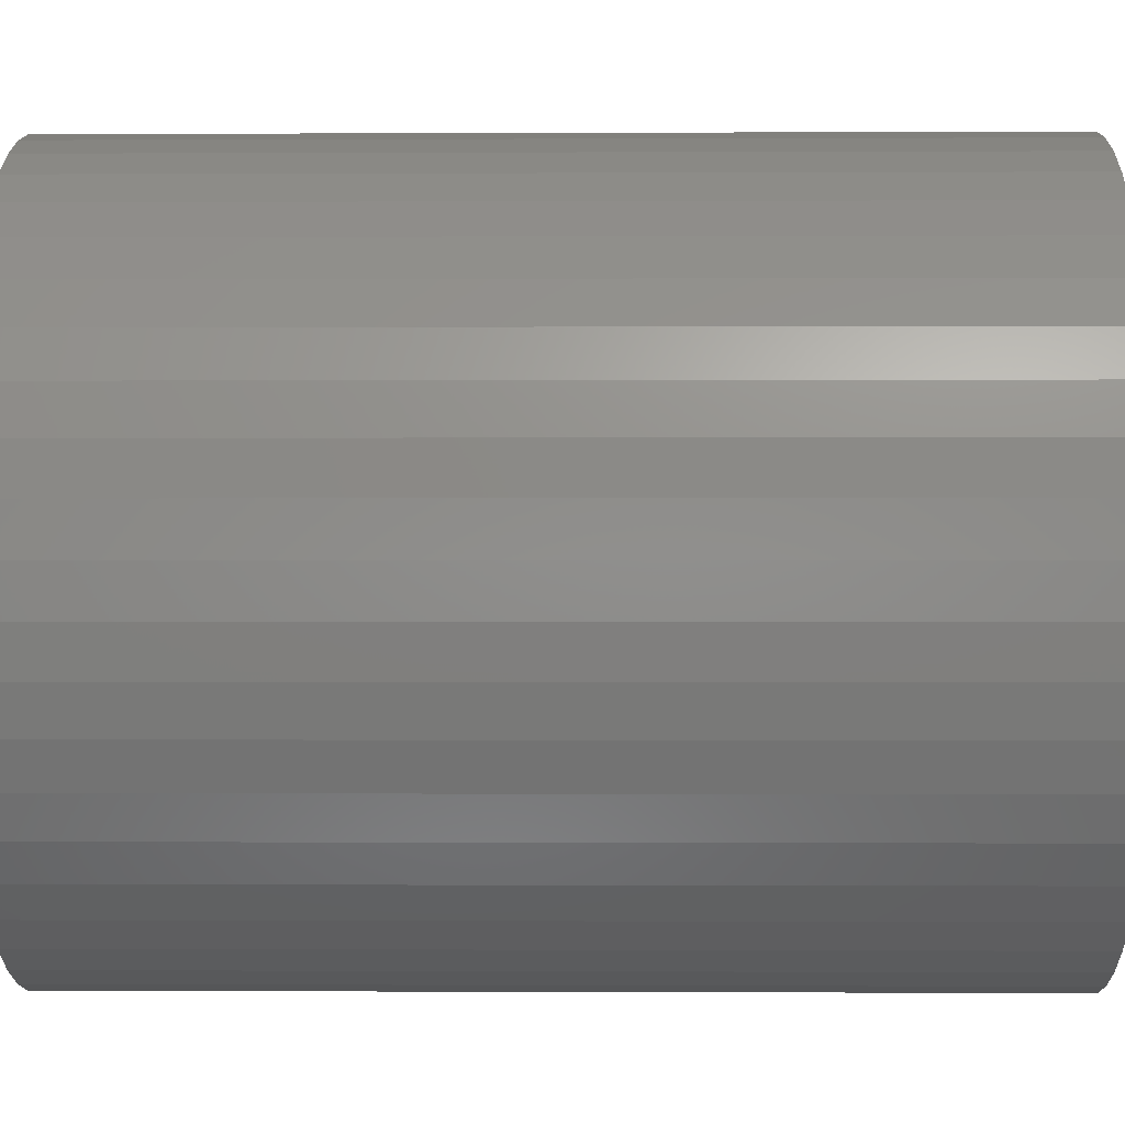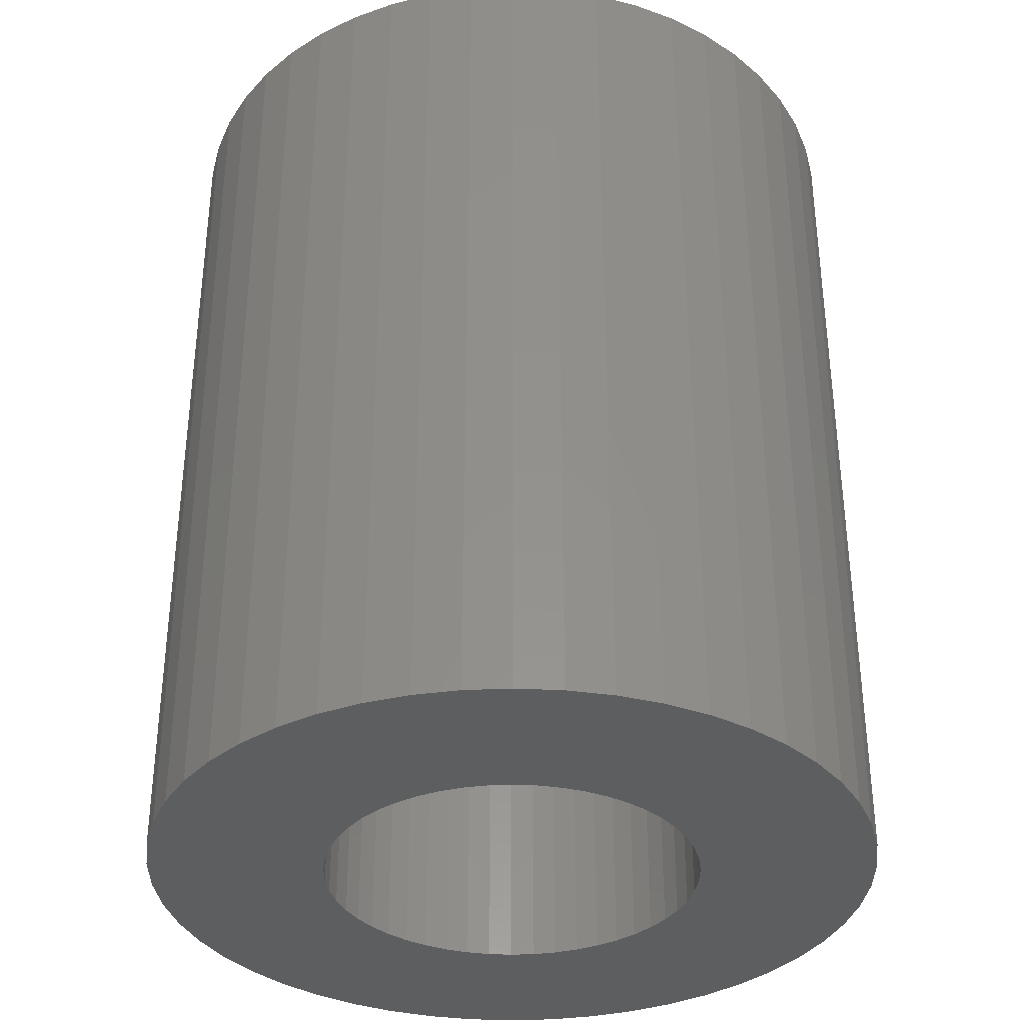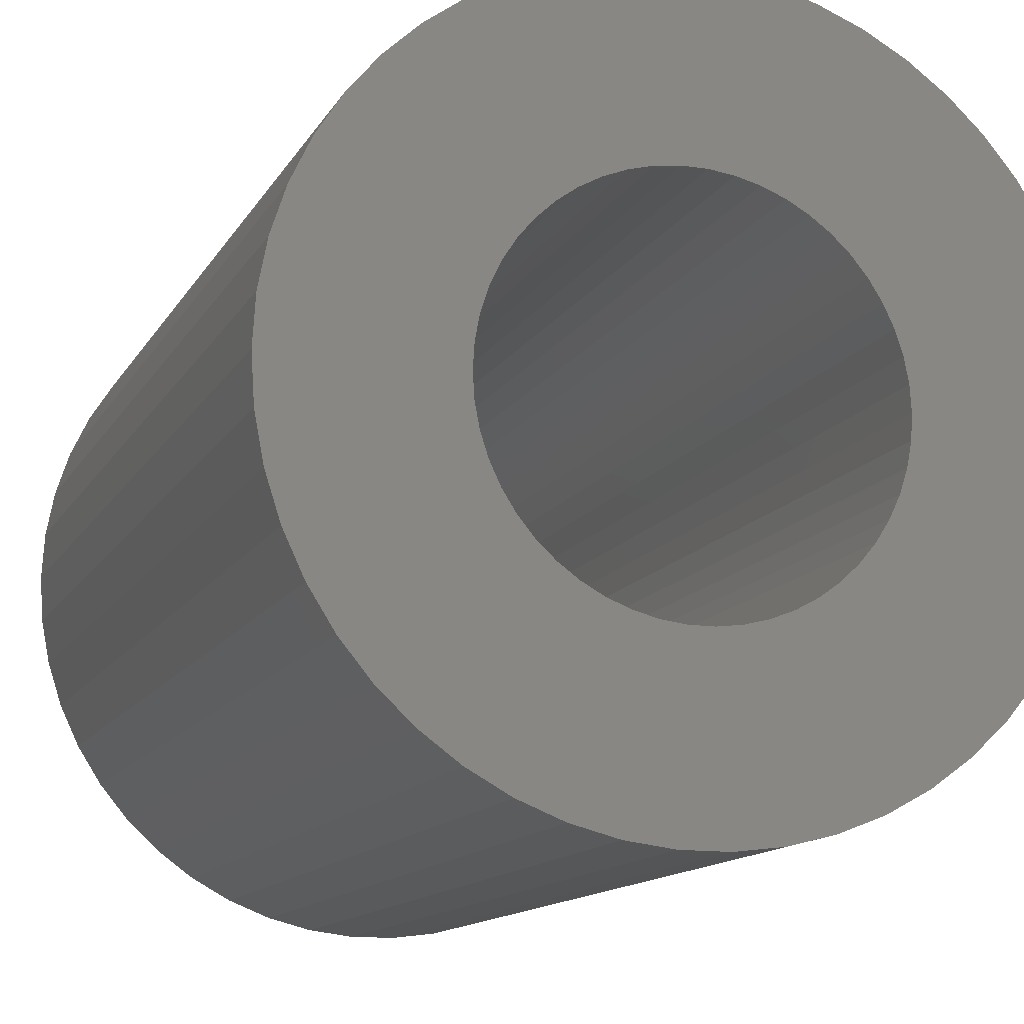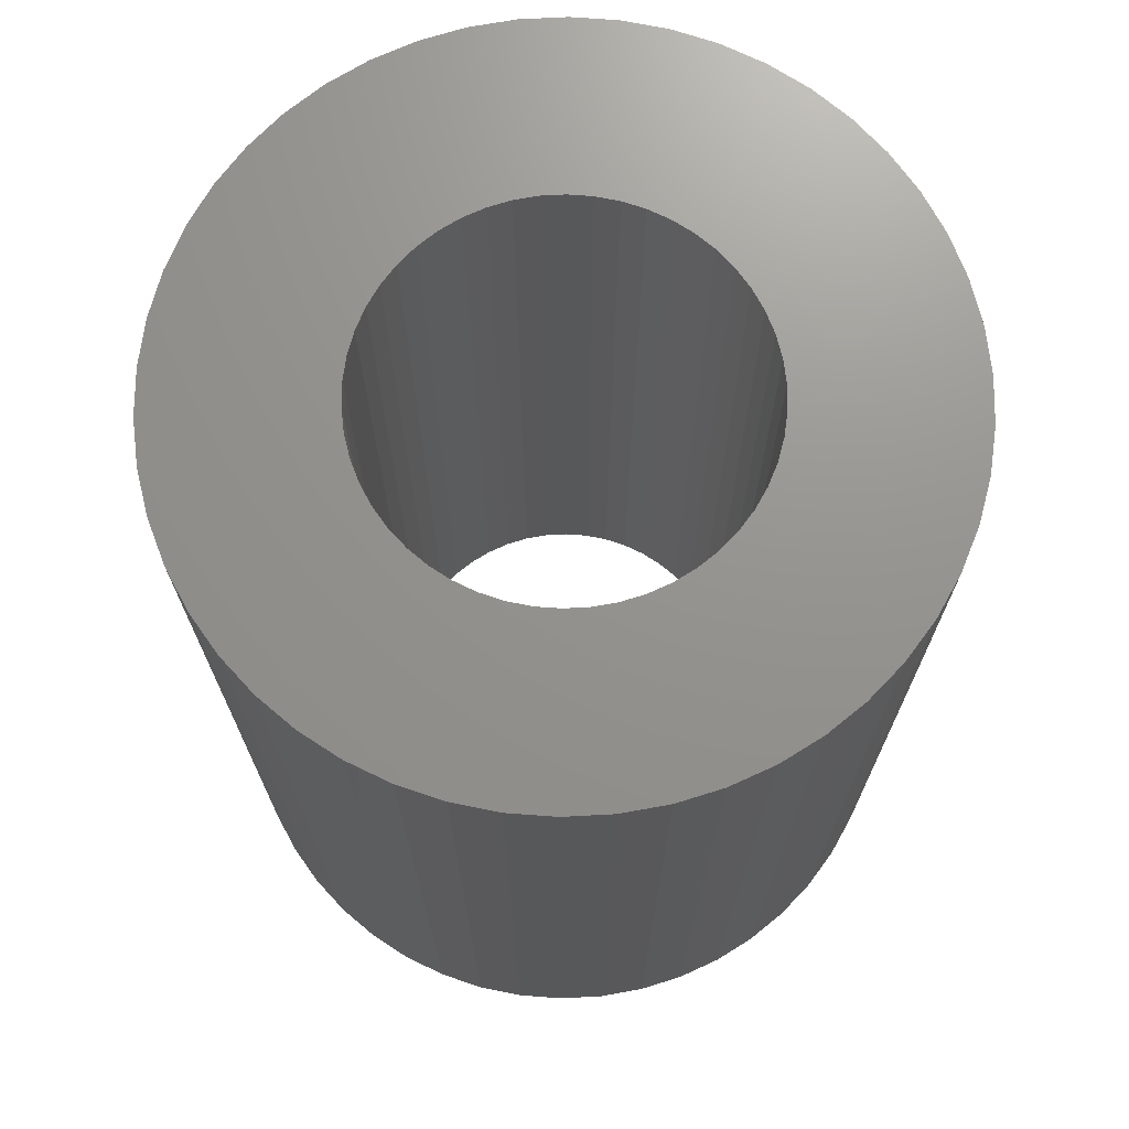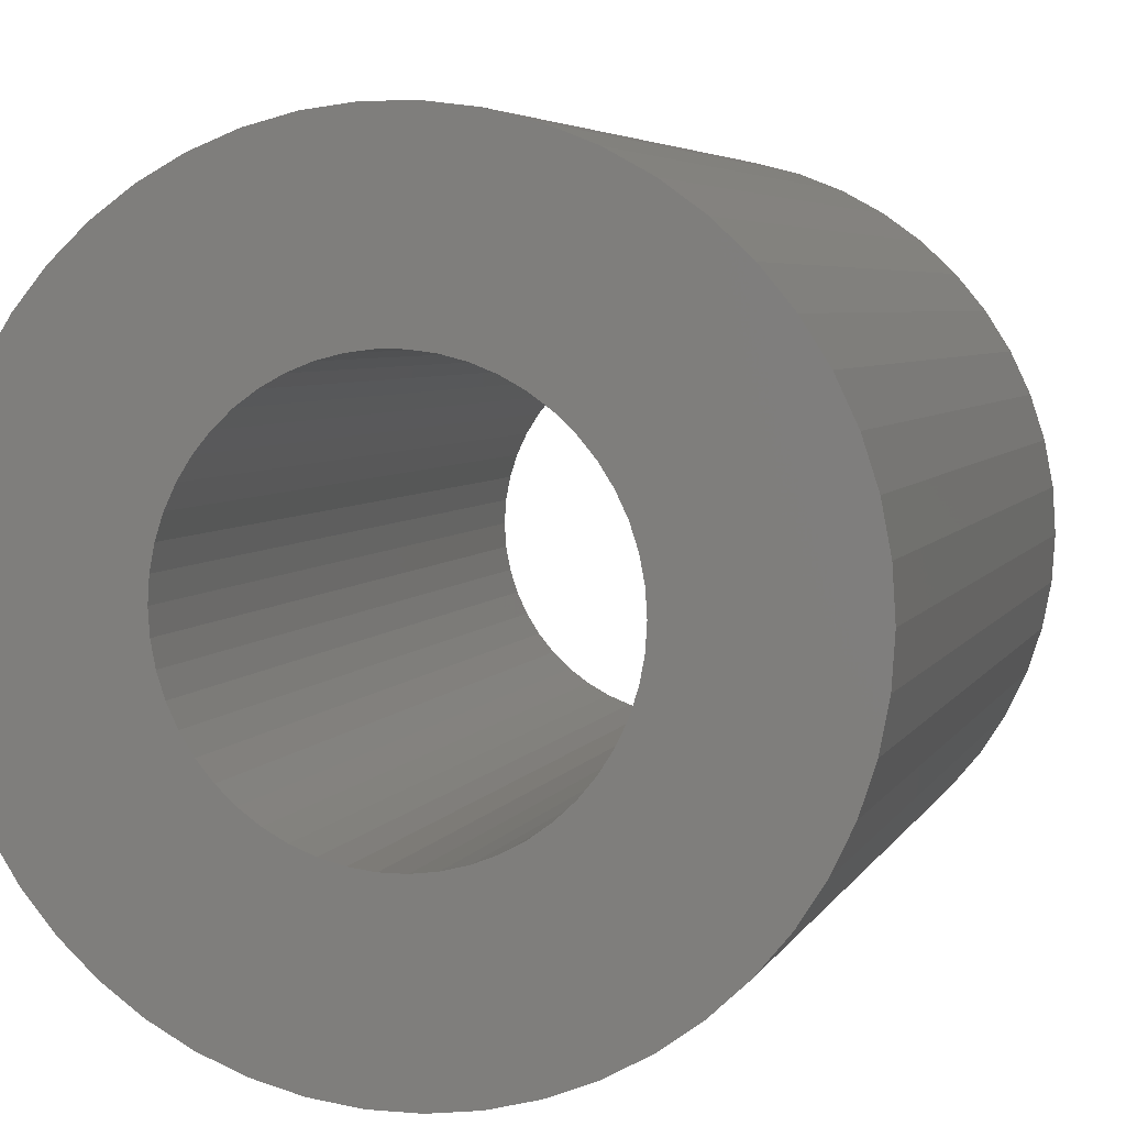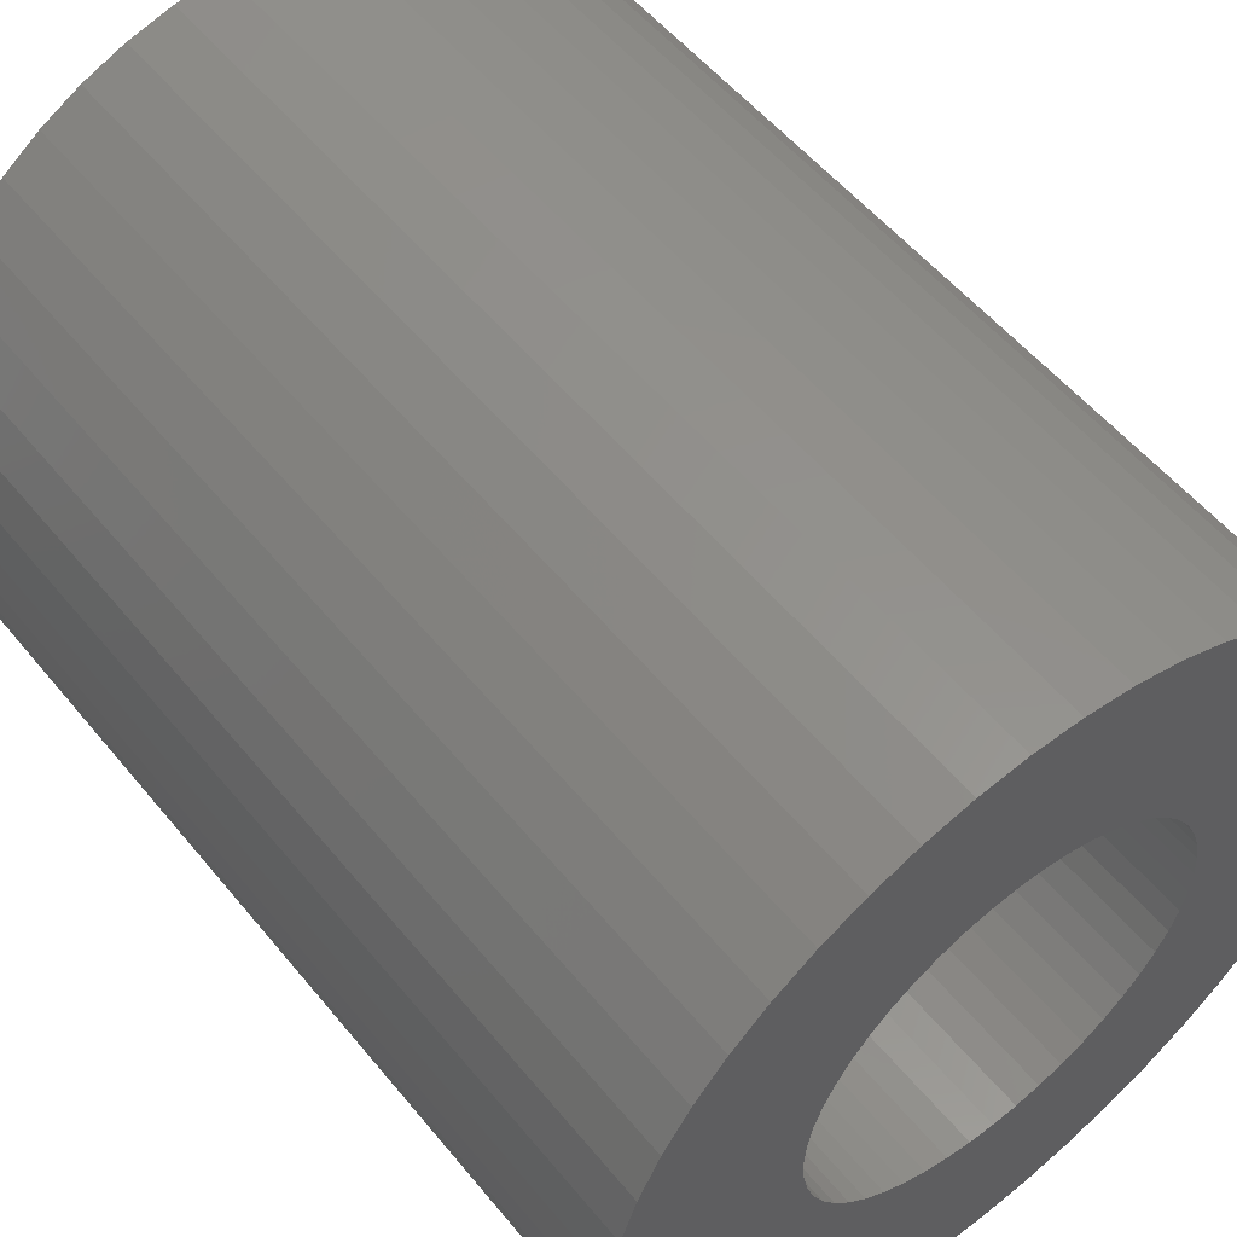
<metadata>
{"format":"stl","ext":"stl","renderer":"f3d","projection":"perspective","resolution":1024,"background":"white","views":[{"elev":-0.3,"azim":-89.0,"up":"+Y"},{"elev":-35.1,"azim":-90.2,"up":"+Z"},{"elev":-13.1,"azim":160.6,"up":"+Y"},{"elev":71.3,"azim":-53.4,"up":"+Z"},{"elev":4.8,"azim":-164.0,"up":"+Y"},{"elev":54.7,"azim":-38.5,"up":"+Y"}]}
</metadata>
<code>
# stl→obj: 200 verts, 400 faces
v 13.5 0 16.5
v 13.39 1.692 -16.5
v 13.39 1.692 16.5
v 13.5 0 -16.5
v -13.5 0 -16.5
v -13.39 1.692 16.5
v -13.39 1.692 -16.5
v -13.5 0 16.5
v 0.8477 13.47 -16.5
v -0.8477 13.47 16.5
v 0.8477 13.47 16.5
v -0.8477 13.47 -16.5
v -0.8477 -13.47 -16.5
v 0.8477 -13.47 16.5
v -0.8477 -13.47 16.5
v 0.8477 -13.47 -16.5
v 9.841 9.241 -16.5
v 8.605 10.4 16.5
v 9.841 9.241 16.5
v 8.605 10.4 -16.5
v -8.605 10.4 -16.5
v -9.841 9.241 16.5
v -8.605 10.4 16.5
v -9.841 9.241 -16.5
v -4.172 12.84 -16.5
v -5.748 12.22 16.5
v -4.172 12.84 16.5
v -5.748 12.22 -16.5
v 12.55 -4.97 16.5
v 13.08 -3.357 -16.5
v 13.08 -3.357 16.5
v 12.55 -4.97 -16.5
v 12.55 4.97 16.5
v 11.83 6.504 -16.5
v 11.83 6.504 16.5
v 12.55 4.97 -16.5
v 13.08 3.357 -16.5
v 13.08 3.357 16.5
v 10.92 7.935 -16.5
v 10.92 7.935 16.5
v 5.748 12.22 -16.5
v 4.172 12.84 16.5
v 5.748 12.22 16.5
v 4.172 12.84 -16.5
v 2.53 13.26 16.5
v 2.53 13.26 -16.5
v 7.234 11.4 -16.5
v 7.234 11.4 16.5
v -12.55 4.97 -16.5
v -11.83 6.504 16.5
v -11.83 6.504 -16.5
v -12.55 4.97 16.5
v -13.08 3.357 -16.5
v -13.08 3.357 16.5
v -2.53 13.26 -16.5
v -2.53 13.26 16.5
v 2.53 -13.26 16.5
v 2.53 -13.26 -16.5
v -10.92 7.935 16.5
v -10.92 7.935 -16.5
v 7 0 16.5
v 6.945 0.8773 16.5
v 13.39 -1.692 16.5
v 6.78 1.741 16.5
v 6.945 -0.8773 16.5
v 6.508 2.577 16.5
v 6.134 3.372 16.5
v 6.78 -1.741 16.5
v 5.663 4.114 16.5
v 5.103 4.792 16.5
v 6.508 -2.577 16.5
v 4.462 5.394 16.5
v 11.83 -6.504 16.5
v 6.134 -3.372 16.5
v 3.751 5.91 16.5
v 2.98 6.334 16.5
v 2.163 6.657 16.5
v 1.312 6.876 16.5
v 0.4395 6.986 16.5
v -0.4395 6.986 16.5
v -1.312 6.876 16.5
v -2.163 6.657 16.5
v -2.98 6.334 16.5
v -3.751 5.91 16.5
v -7.234 11.4 16.5
v -4.462 5.394 16.5
v -5.103 4.792 16.5
v -5.663 4.114 16.5
v -6.134 3.372 16.5
v 10.92 -7.935 16.5
v 5.663 -4.114 16.5
v 9.841 -9.241 16.5
v 5.103 -4.792 16.5
v 8.605 -10.4 16.5
v 4.462 -5.394 16.5
v 7.234 -11.4 16.5
v 3.751 -5.91 16.5
v 5.748 -12.22 16.5
v 2.98 -6.334 16.5
v 4.172 -12.84 16.5
v 2.163 -6.657 16.5
v 1.312 -6.876 16.5
v 0.4395 -6.986 16.5
v -0.4395 -6.986 16.5
v -1.312 -6.876 16.5
v -2.53 -13.26 16.5
v -2.163 -6.657 16.5
v -4.172 -12.84 16.5
v -2.98 -6.334 16.5
v -5.748 -12.22 16.5
v -3.751 -5.91 16.5
v -7.234 -11.4 16.5
v -4.462 -5.394 16.5
v -8.605 -10.4 16.5
v -5.103 -4.792 16.5
v -9.841 -9.241 16.5
v -5.663 -4.114 16.5
v -10.92 -7.935 16.5
v -6.134 -3.372 16.5
v -11.83 -6.504 16.5
v -6.508 -2.577 16.5
v -12.55 -4.97 16.5
v -6.78 -1.741 16.5
v -13.08 -3.357 16.5
v -6.945 -0.8773 16.5
v -13.39 -1.692 16.5
v -7 0 16.5
v -6.508 2.577 16.5
v -6.78 1.741 16.5
v -6.945 0.8773 16.5
v -7.234 11.4 -16.5
v 13.39 -1.692 -16.5
v 10.92 -7.935 -16.5
v 9.841 -9.241 -16.5
v 11.83 -6.504 -16.5
v 7 0 -16.5
v 6.945 -0.8773 -16.5
v 6.78 -1.741 -16.5
v 6.945 0.8773 -16.5
v 6.508 -2.577 -16.5
v 6.134 -3.372 -16.5
v 6.78 1.741 -16.5
v 5.663 -4.114 -16.5
v 5.103 -4.792 -16.5
v 8.605 -10.4 -16.5
v 6.508 2.577 -16.5
v 4.462 -5.394 -16.5
v 7.234 -11.4 -16.5
v 6.134 3.372 -16.5
v 3.751 -5.91 -16.5
v 5.748 -12.22 -16.5
v 2.98 -6.334 -16.5
v 4.172 -12.84 -16.5
v 2.163 -6.657 -16.5
v 1.312 -6.876 -16.5
v 0.4395 -6.986 -16.5
v -0.4395 -6.986 -16.5
v -1.312 -6.876 -16.5
v -2.53 -13.26 -16.5
v -2.163 -6.657 -16.5
v -4.172 -12.84 -16.5
v -2.98 -6.334 -16.5
v -5.748 -12.22 -16.5
v -3.751 -5.91 -16.5
v -7.234 -11.4 -16.5
v -4.462 -5.394 -16.5
v -8.605 -10.4 -16.5
v -5.103 -4.792 -16.5
v -9.841 -9.241 -16.5
v -5.663 -4.114 -16.5
v -10.92 -7.935 -16.5
v -11.83 -6.504 -16.5
v -6.134 -3.372 -16.5
v 5.663 4.114 -16.5
v 5.103 4.792 -16.5
v 4.462 5.394 -16.5
v 3.751 5.91 -16.5
v 2.98 6.334 -16.5
v 2.163 6.657 -16.5
v 1.312 6.876 -16.5
v 0.4395 6.986 -16.5
v -0.4395 6.986 -16.5
v -1.312 6.876 -16.5
v -2.163 6.657 -16.5
v -2.98 6.334 -16.5
v -3.751 5.91 -16.5
v -4.462 5.394 -16.5
v -5.103 4.792 -16.5
v -5.663 4.114 -16.5
v -6.134 3.372 -16.5
v -6.508 2.577 -16.5
v -6.78 1.741 -16.5
v -6.945 0.8773 -16.5
v -7 0 -16.5
v -6.508 -2.577 -16.5
v -12.55 -4.97 -16.5
v -6.78 -1.741 -16.5
v -13.08 -3.357 -16.5
v -6.945 -0.8773 -16.5
v -13.39 -1.692 -16.5
f 1 2 3
f 2 1 4
f 5 6 7
f 6 5 8
f 9 10 11
f 10 9 12
f 13 14 15
f 14 13 16
f 17 18 19
f 18 17 20
f 21 22 23
f 22 21 24
f 25 26 27
f 26 25 28
f 29 30 31
f 30 29 32
f 33 34 35
f 34 33 36
f 3 37 38
f 37 3 2
f 35 39 40
f 39 35 34
f 41 42 43
f 42 41 44
f 44 45 42
f 45 44 46
f 47 43 48
f 43 47 41
f 49 50 51
f 50 49 52
f 53 52 49
f 52 53 54
f 55 27 56
f 27 55 25
f 16 57 14
f 57 16 58
f 38 36 33
f 36 38 37
f 40 17 19
f 17 40 39
f 46 11 45
f 11 46 9
f 20 48 18
f 48 20 47
f 51 59 60
f 59 51 50
f 60 22 24
f 22 60 59
f 7 54 53
f 54 7 6
f 61 1 3
f 62 3 38
f 1 61 63
f 64 38 33
f 65 63 61
f 66 33 35
f 63 65 31
f 67 35 40
f 68 31 65
f 69 40 19
f 31 68 29
f 70 19 18
f 71 29 68
f 72 18 48
f 29 71 73
f 74 73 71
f 3 62 61
f 38 64 62
f 33 66 64
f 35 67 66
f 75 48 43
f 40 69 67
f 19 70 69
f 18 72 70
f 76 43 42
f 48 75 72
f 43 76 75
f 77 42 45
f 42 77 76
f 45 78 77
f 11 78 45
f 11 79 78
f 11 80 79
f 10 80 11
f 10 81 80
f 56 81 10
f 81 56 82
f 27 82 56
f 82 27 83
f 26 83 27
f 83 26 84
f 85 84 26
f 84 85 86
f 23 86 85
f 86 23 87
f 22 87 23
f 87 22 88
f 59 88 22
f 50 89 59
f 88 59 89
f 73 74 90
f 91 90 74
f 90 91 92
f 93 92 91
f 92 93 94
f 95 94 93
f 94 95 96
f 97 96 95
f 96 97 98
f 99 98 97
f 98 99 100
f 101 100 99
f 100 101 57
f 102 57 101
f 102 14 57
f 103 14 102
f 104 14 103
f 104 15 14
f 105 15 104
f 106 105 107
f 105 106 15
f 108 107 109
f 110 109 111
f 107 108 106
f 112 111 113
f 114 113 115
f 116 115 117
f 109 110 108
f 118 117 119
f 120 119 121
f 122 121 123
f 124 123 125
f 111 112 110
f 126 125 127
f 89 50 128
f 52 128 50
f 113 114 112
f 128 52 129
f 115 116 114
f 54 129 52
f 117 118 116
f 129 54 130
f 119 120 118
f 6 130 54
f 121 122 120
f 130 6 127
f 123 124 122
f 8 127 6
f 125 126 124
f 127 8 126
f 28 85 26
f 85 28 131
f 131 23 85
f 23 131 21
f 12 56 10
f 56 12 55
f 63 4 1
f 4 63 132
f 92 133 90
f 133 92 134
f 73 32 29
f 32 73 135
f 31 132 63
f 132 31 30
f 136 4 132
f 137 132 30
f 4 136 2
f 138 30 32
f 139 2 136
f 140 32 135
f 2 139 37
f 141 135 133
f 142 37 139
f 143 133 134
f 37 142 36
f 144 134 145
f 146 36 142
f 147 145 148
f 36 146 34
f 149 34 146
f 132 137 136
f 30 138 137
f 32 140 138
f 135 141 140
f 150 148 151
f 133 143 141
f 134 144 143
f 145 147 144
f 152 151 153
f 148 150 147
f 151 152 150
f 154 153 58
f 153 154 152
f 58 155 154
f 16 155 58
f 16 156 155
f 16 157 156
f 13 157 16
f 13 158 157
f 159 158 13
f 158 159 160
f 161 160 159
f 160 161 162
f 163 162 161
f 162 163 164
f 165 164 163
f 164 165 166
f 167 166 165
f 166 167 168
f 169 168 167
f 168 169 170
f 171 170 169
f 172 173 171
f 170 171 173
f 34 149 39
f 174 39 149
f 39 174 17
f 175 17 174
f 17 175 20
f 176 20 175
f 20 176 47
f 177 47 176
f 47 177 41
f 178 41 177
f 41 178 44
f 179 44 178
f 44 179 46
f 180 46 179
f 180 9 46
f 181 9 180
f 182 9 181
f 182 12 9
f 183 12 182
f 55 183 184
f 183 55 12
f 25 184 185
f 28 185 186
f 184 25 55
f 131 186 187
f 21 187 188
f 24 188 189
f 185 28 25
f 60 189 190
f 51 190 191
f 49 191 192
f 53 192 193
f 186 131 28
f 7 193 194
f 173 172 195
f 196 195 172
f 187 21 131
f 195 196 197
f 188 24 21
f 198 197 196
f 189 60 24
f 197 198 199
f 190 51 60
f 200 199 198
f 191 49 51
f 199 200 194
f 192 53 49
f 5 194 200
f 193 7 53
f 194 5 7
f 151 96 98
f 96 151 148
f 145 92 94
f 92 145 134
f 90 135 73
f 135 90 133
f 161 106 108
f 106 161 159
f 169 118 171
f 118 169 116
f 171 120 172
f 120 171 118
f 196 124 198
f 124 196 122
f 153 98 100
f 98 153 151
f 58 100 57
f 100 58 153
f 159 15 106
f 15 159 13
f 163 108 110
f 108 163 161
f 169 114 116
f 114 169 167
f 172 122 196
f 122 172 120
f 198 126 200
f 126 198 124
f 200 8 5
f 8 200 126
f 148 94 96
f 94 148 145
f 165 110 112
f 110 165 163
f 167 112 114
f 112 167 165
f 149 69 174
f 69 149 67
f 179 76 77
f 76 179 178
f 185 82 83
f 82 185 184
f 128 190 89
f 190 128 191
f 137 61 136
f 61 137 65
f 176 70 72
f 70 176 175
f 182 79 80
f 79 182 181
f 178 75 76
f 75 178 177
f 88 188 87
f 188 88 189
f 184 81 82
f 81 184 183
f 188 86 87
f 86 188 187
f 141 71 140
f 71 141 74
f 166 115 113
f 115 166 168
f 119 195 121
f 195 119 173
f 150 99 97
f 99 150 152
f 174 70 175
f 70 174 69
f 180 77 78
f 77 180 179
f 181 78 79
f 78 181 180
f 177 72 75
f 72 177 176
f 127 193 130
f 193 127 194
f 129 191 128
f 191 129 192
f 89 189 88
f 189 89 190
f 183 80 81
f 80 183 182
f 187 84 86
f 84 187 186
f 186 83 84
f 83 186 185
f 136 62 139
f 62 136 61
f 144 91 143
f 91 144 93
f 117 173 119
f 173 117 170
f 155 103 102
f 103 155 156
f 146 67 149
f 67 146 66
f 142 66 146
f 66 142 64
f 139 64 142
f 64 139 62
f 130 192 129
f 192 130 193
f 138 65 137
f 65 138 68
f 143 74 141
f 74 143 91
f 162 111 109
f 111 162 164
f 156 104 103
f 104 156 157
f 125 194 127
f 194 125 199
f 121 197 123
f 197 121 195
f 115 170 117
f 170 115 168
f 152 101 99
f 101 152 154
f 154 102 101
f 102 154 155
f 144 95 93
f 95 144 147
f 140 68 138
f 68 140 71
f 157 105 104
f 105 157 158
f 158 107 105
f 107 158 160
f 123 199 125
f 199 123 197
f 147 97 95
f 97 147 150
f 164 113 111
f 113 164 166
f 160 109 107
f 109 160 162

</code>
